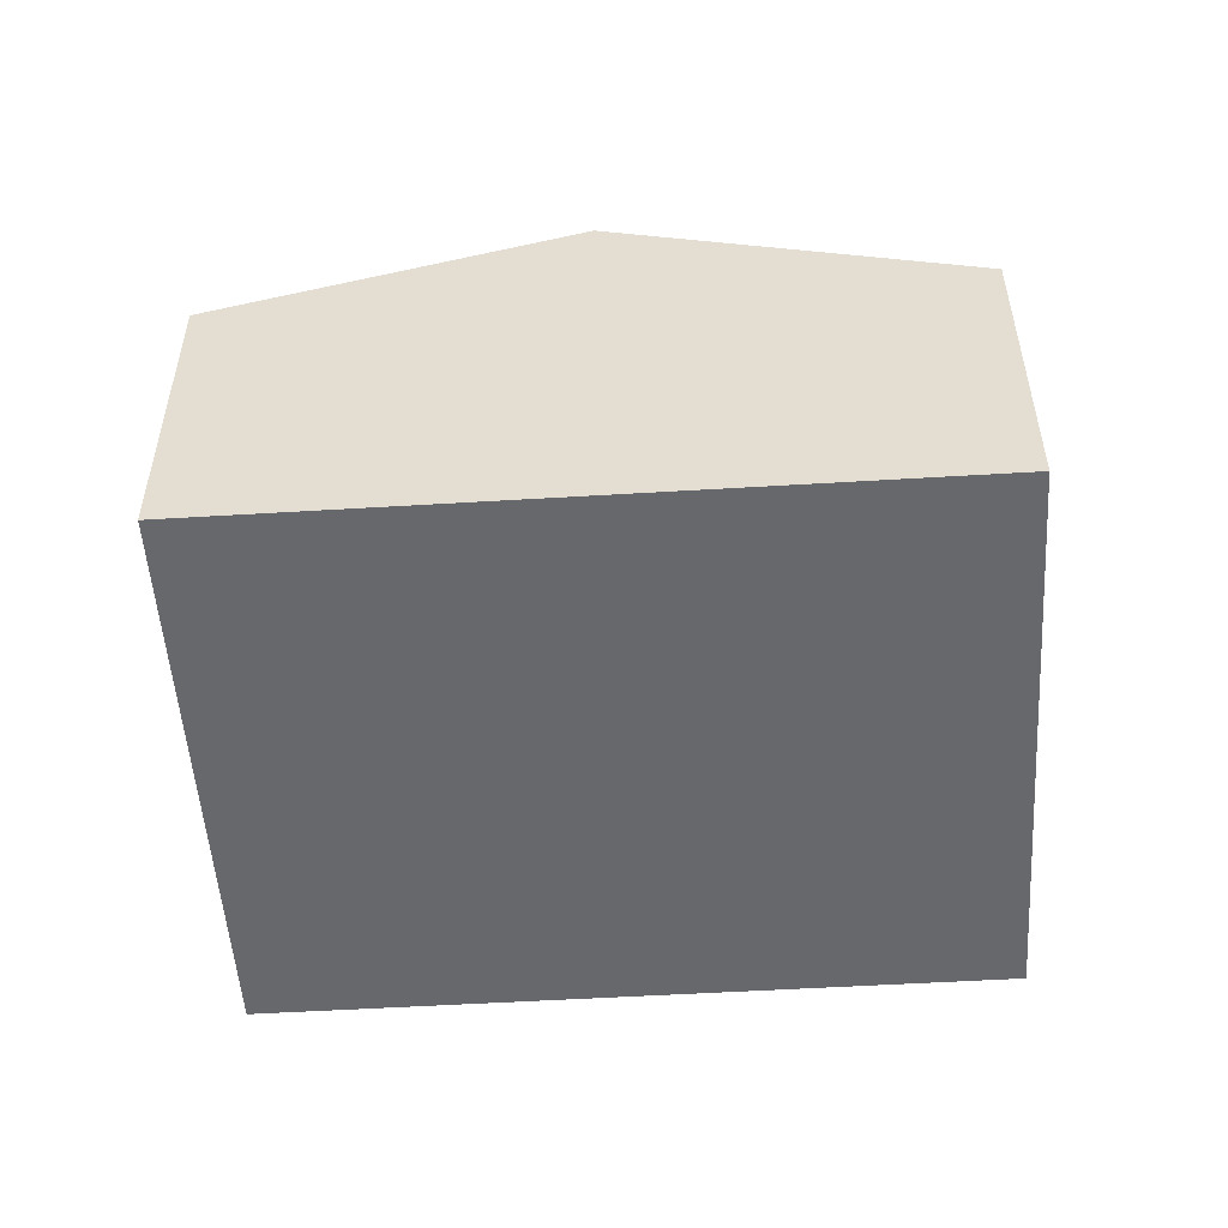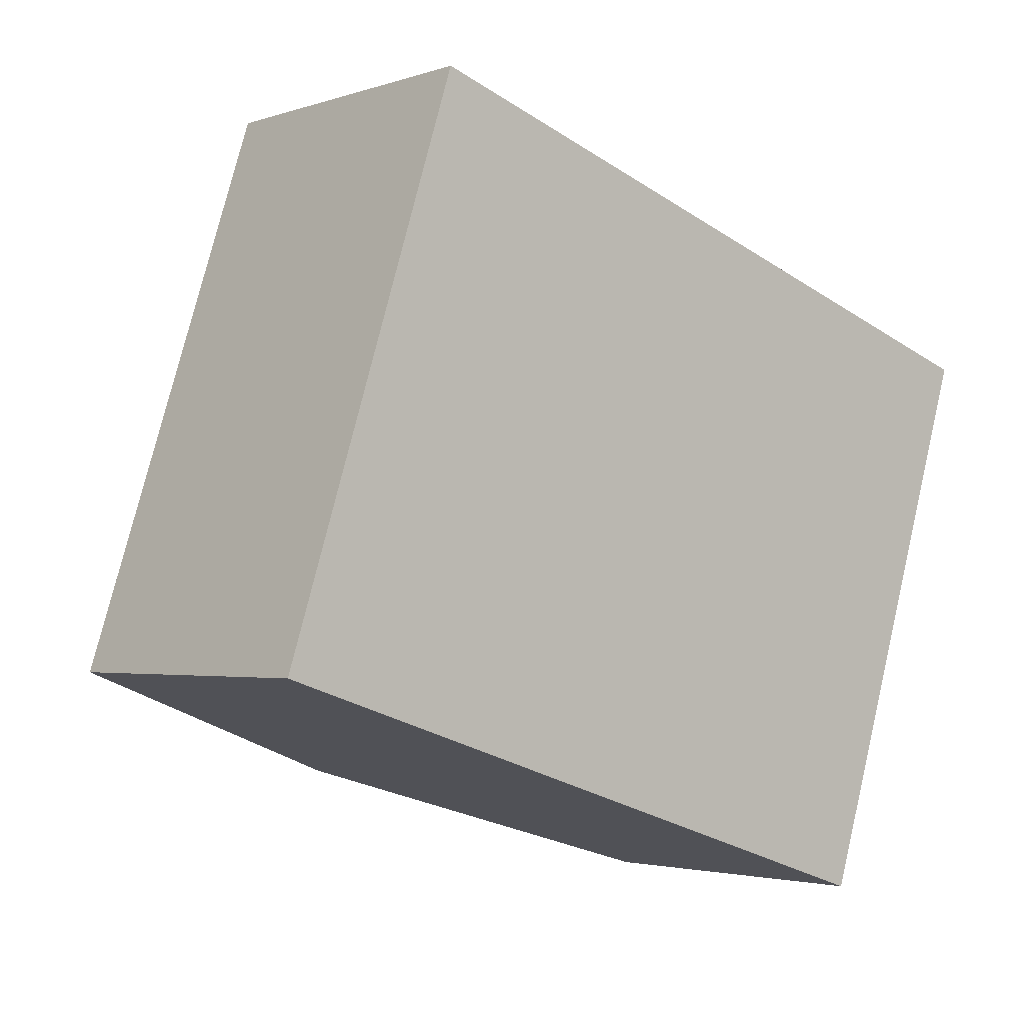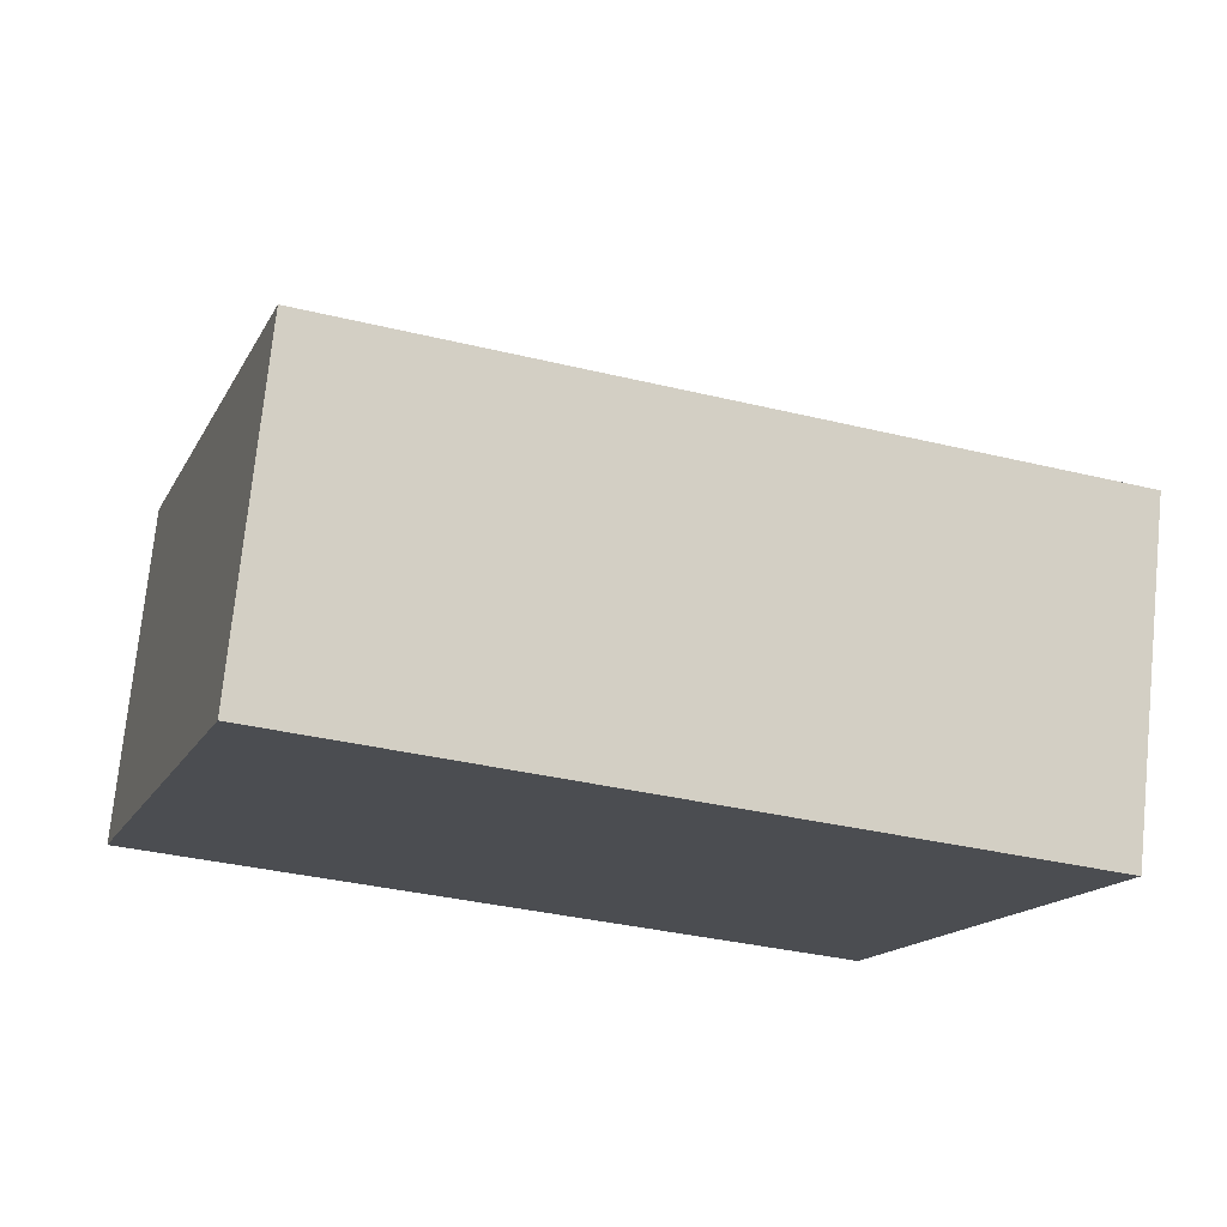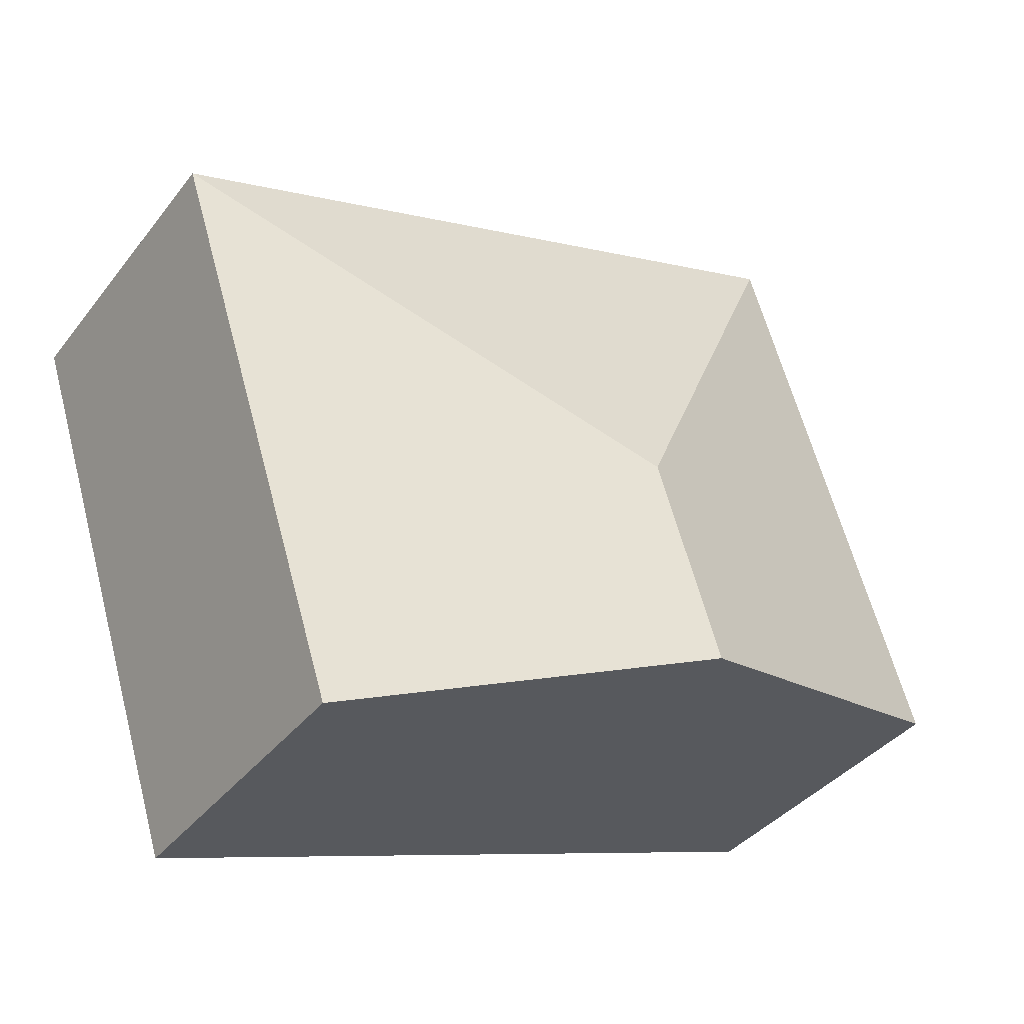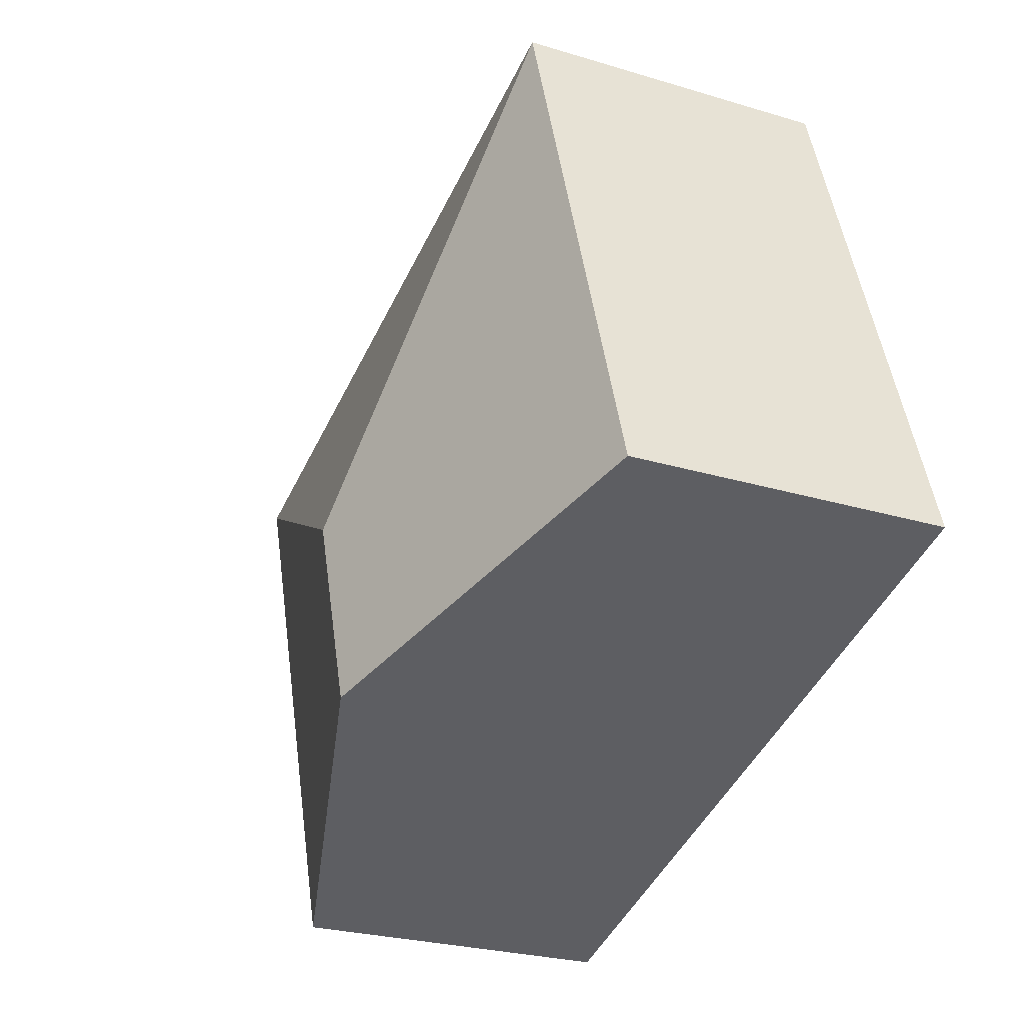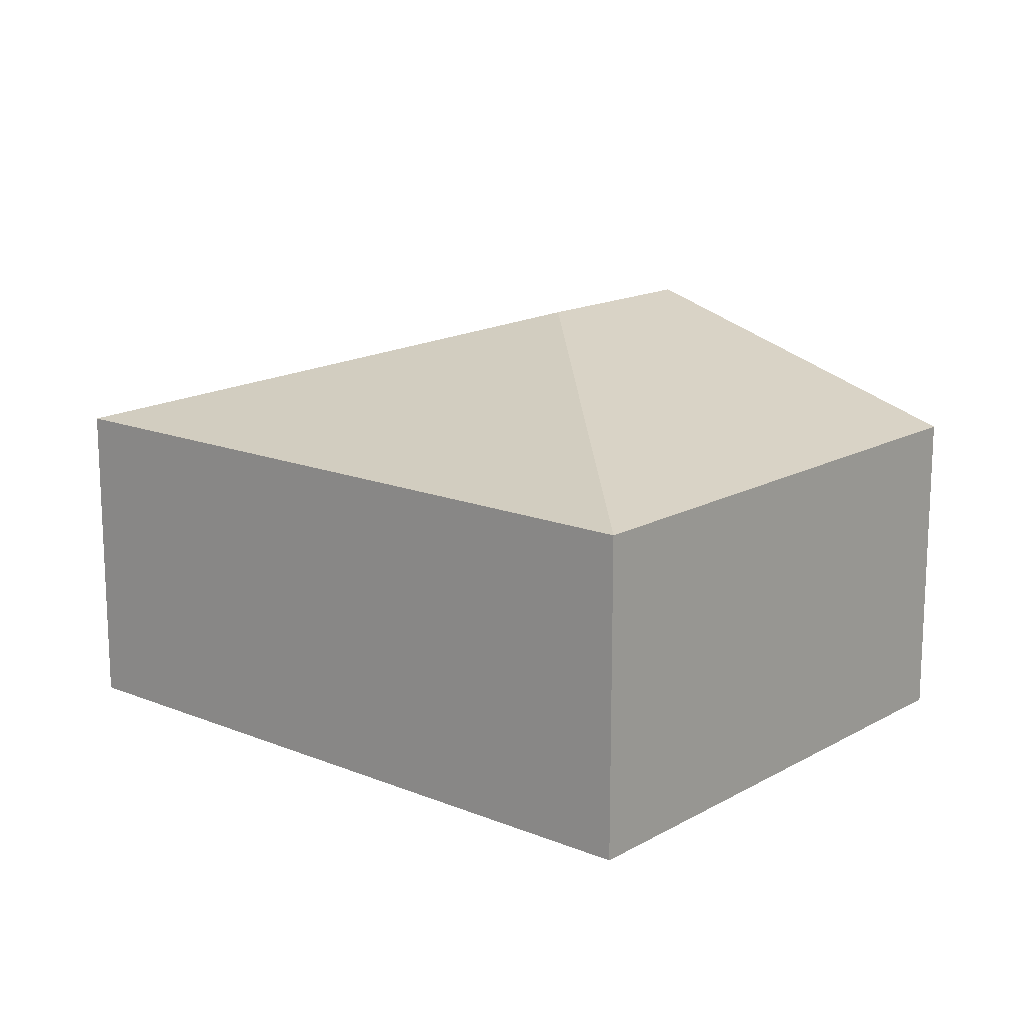
<metadata>
{"format":"obj","ext":"obj","renderer":"f3d","projection":"perspective","resolution":1024,"background":"white","views":[{"elev":-52.4,"azim":-158.4,"up":"+Y"},{"elev":-2.7,"azim":-41.0,"up":"+Z"},{"elev":74.1,"azim":5.8,"up":"+Z"},{"elev":-37.9,"azim":146.7,"up":"+Z"},{"elev":-25.9,"azim":-115.7,"up":"+Z"},{"elev":15.3,"azim":58.4,"up":"+Y"}]}
</metadata>
<code>
v  5.578 2.553 -1.796
v  3.297 3.459 0.679
v  6.984 2.552 2.571
v  2.789 3.459 -0.898
v  1.406 2.553 4.366
v  0 2.553 1.563e-16
v  0 0 0
v  1.406 -2.673e-16 4.366
v  6.984 -1.574e-16 2.571
v  5.578 1.1e-16 -1.796
v  2.789 5.499e-17 -0.898
g defaultobject
f 1 2 3
f 2 1 4
f 2 5 3
f 5 4 6
f 4 5 2
f 7 5 6
f 5 7 8
f 8 3 5
f 3 8 9
f 3 10 1
f 10 3 9
f 4 7 6
f 7 4 1
f 7 1 11
f 11 1 10
f 11 8 7
f 8 11 9
f 9 11 10

</code>
